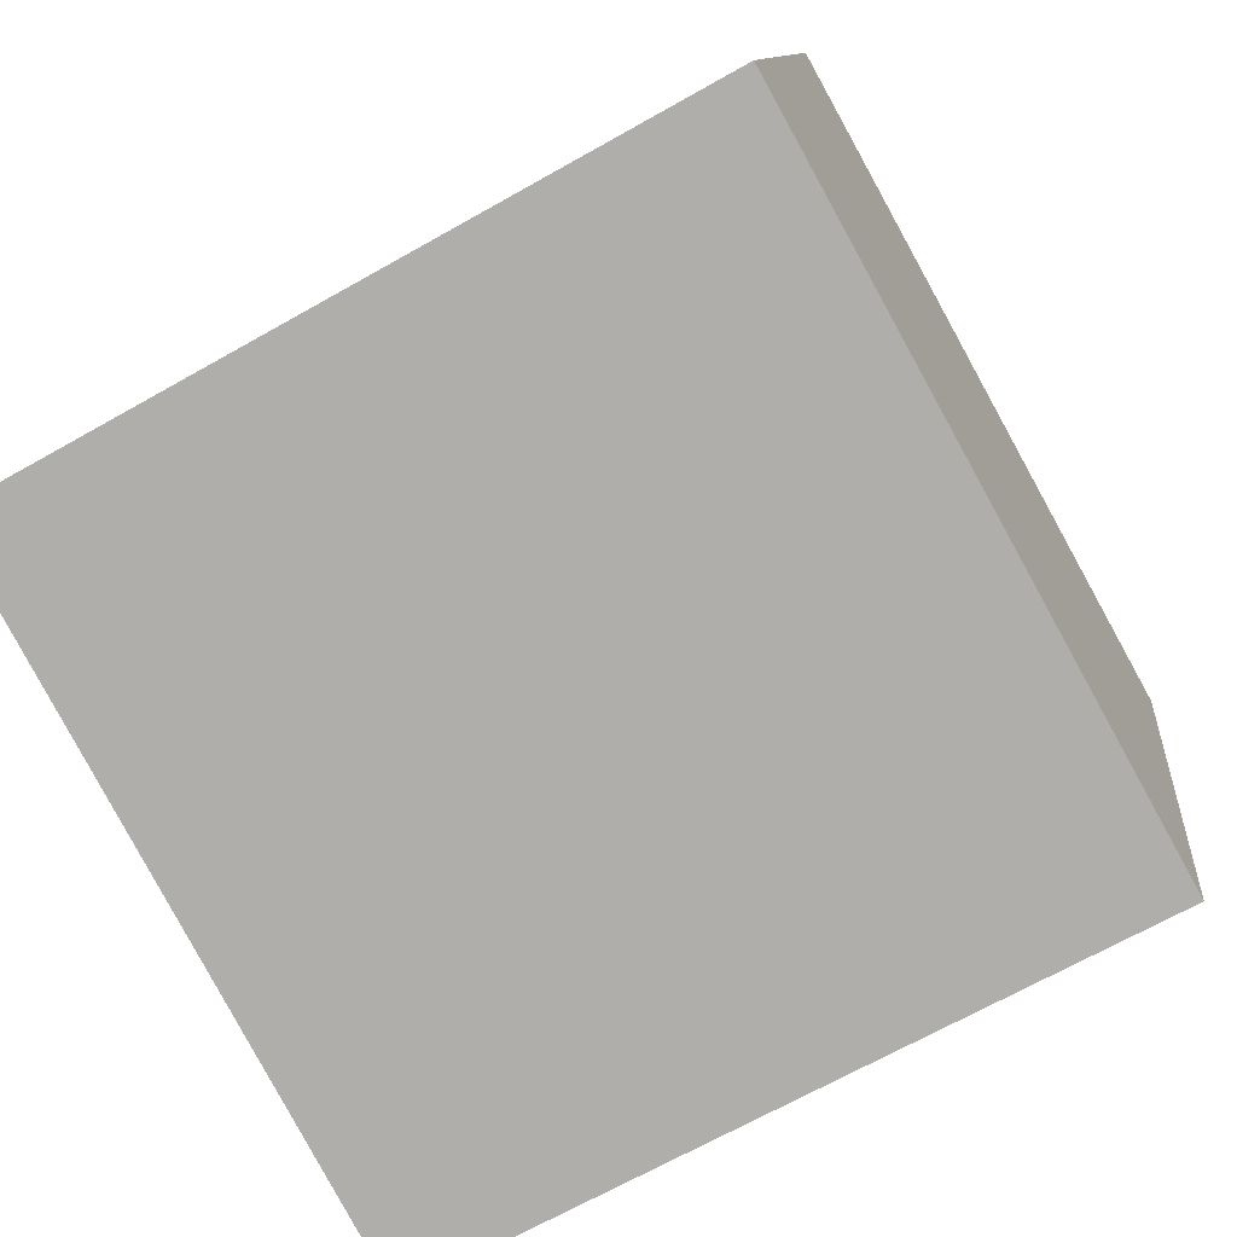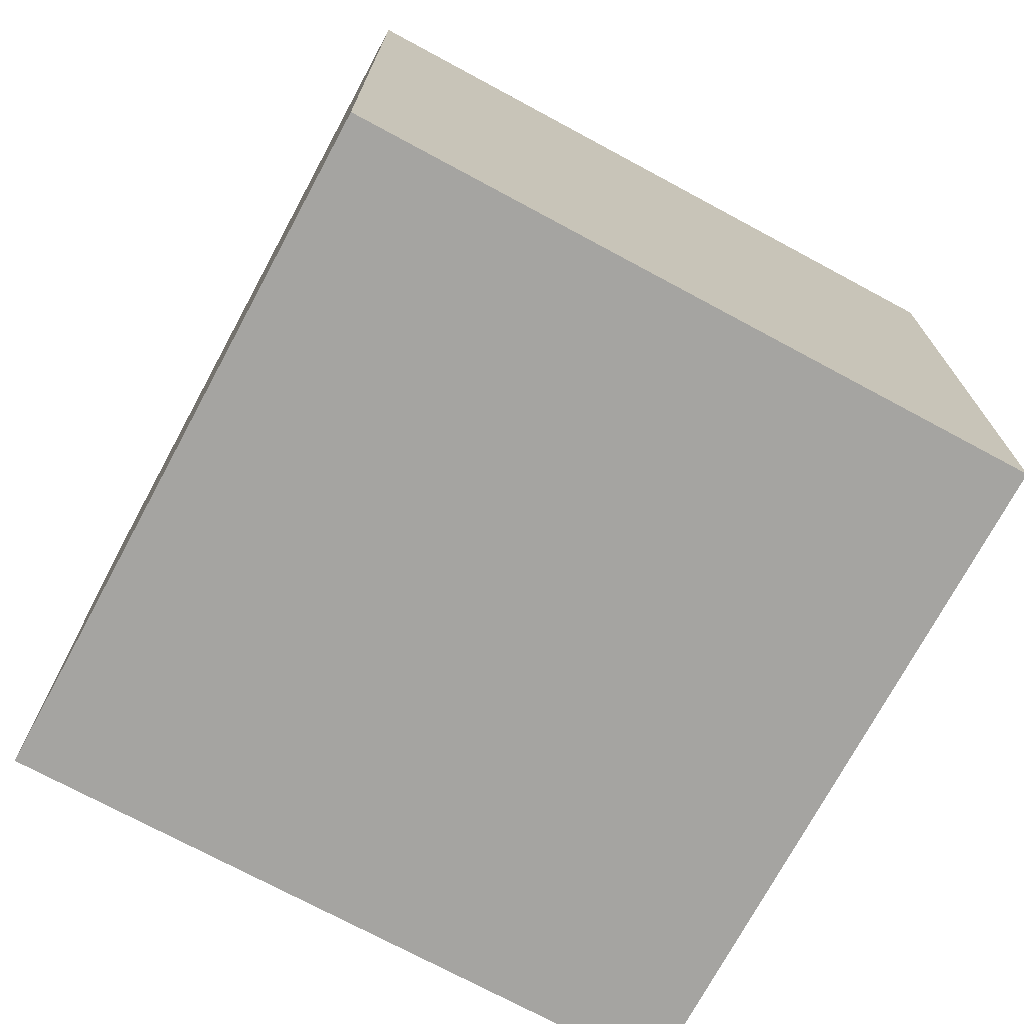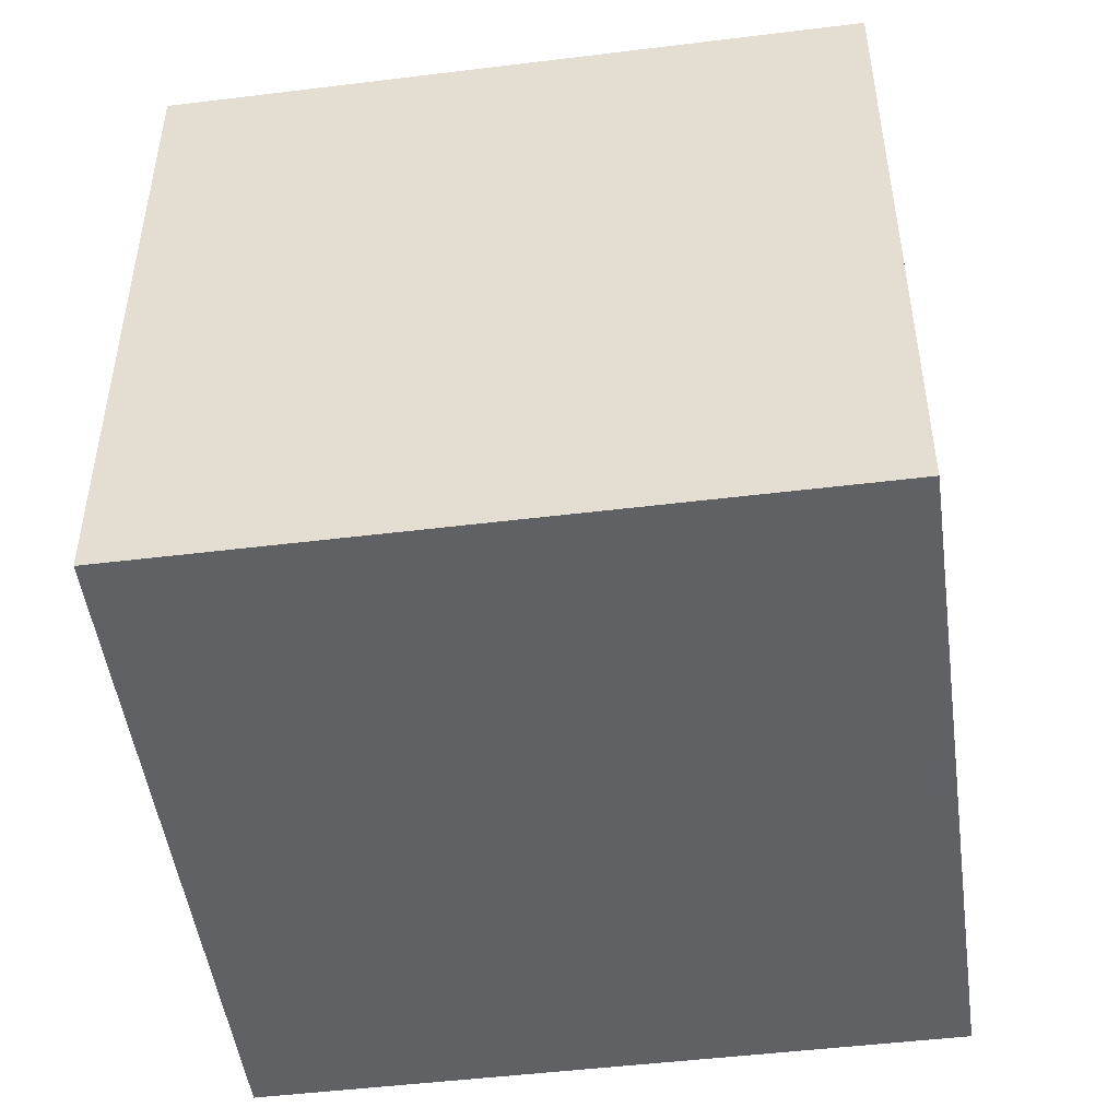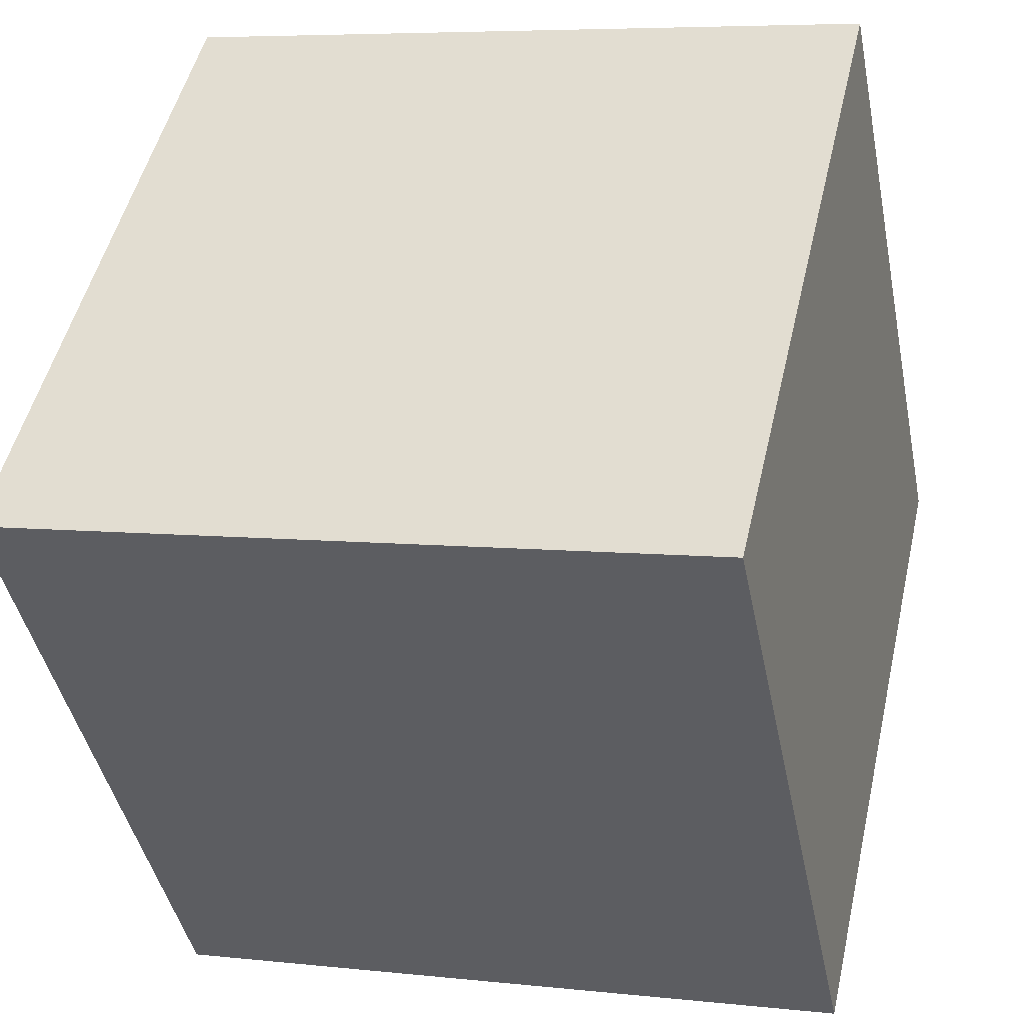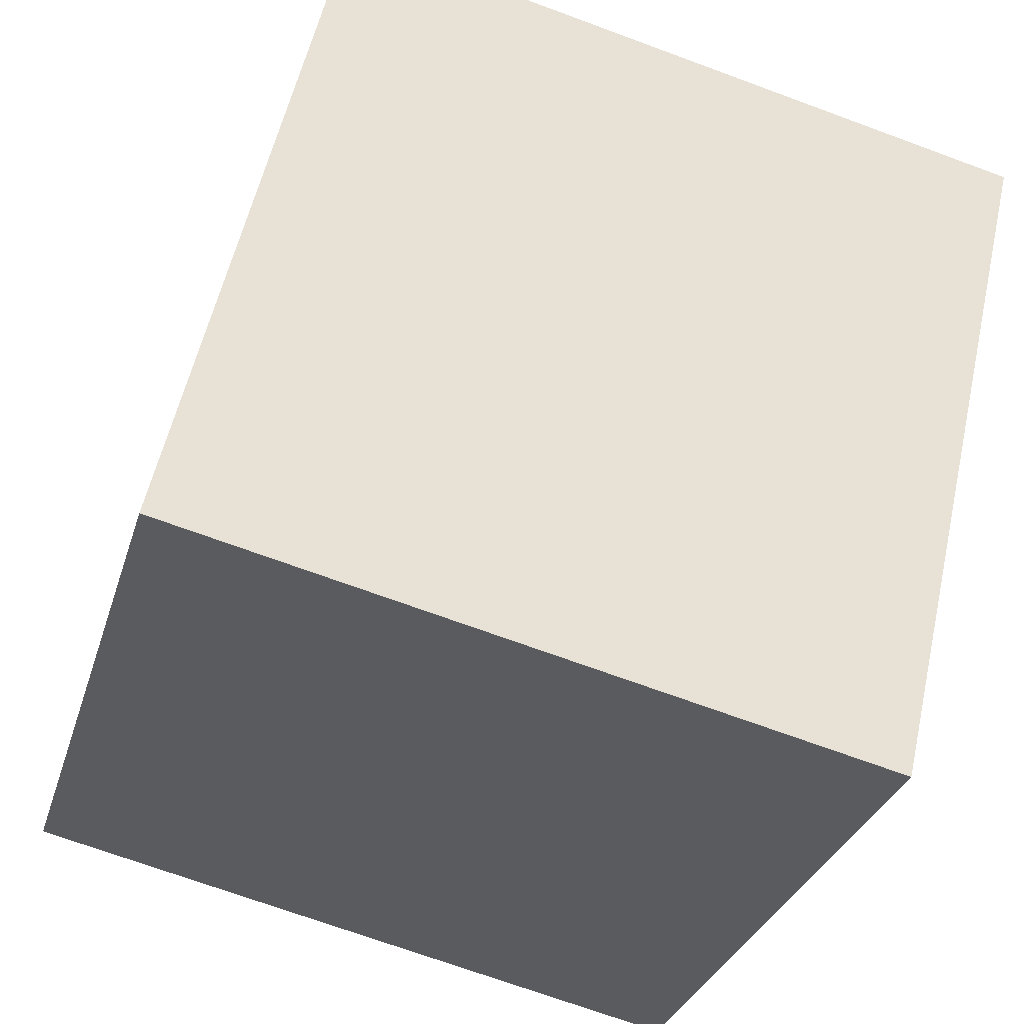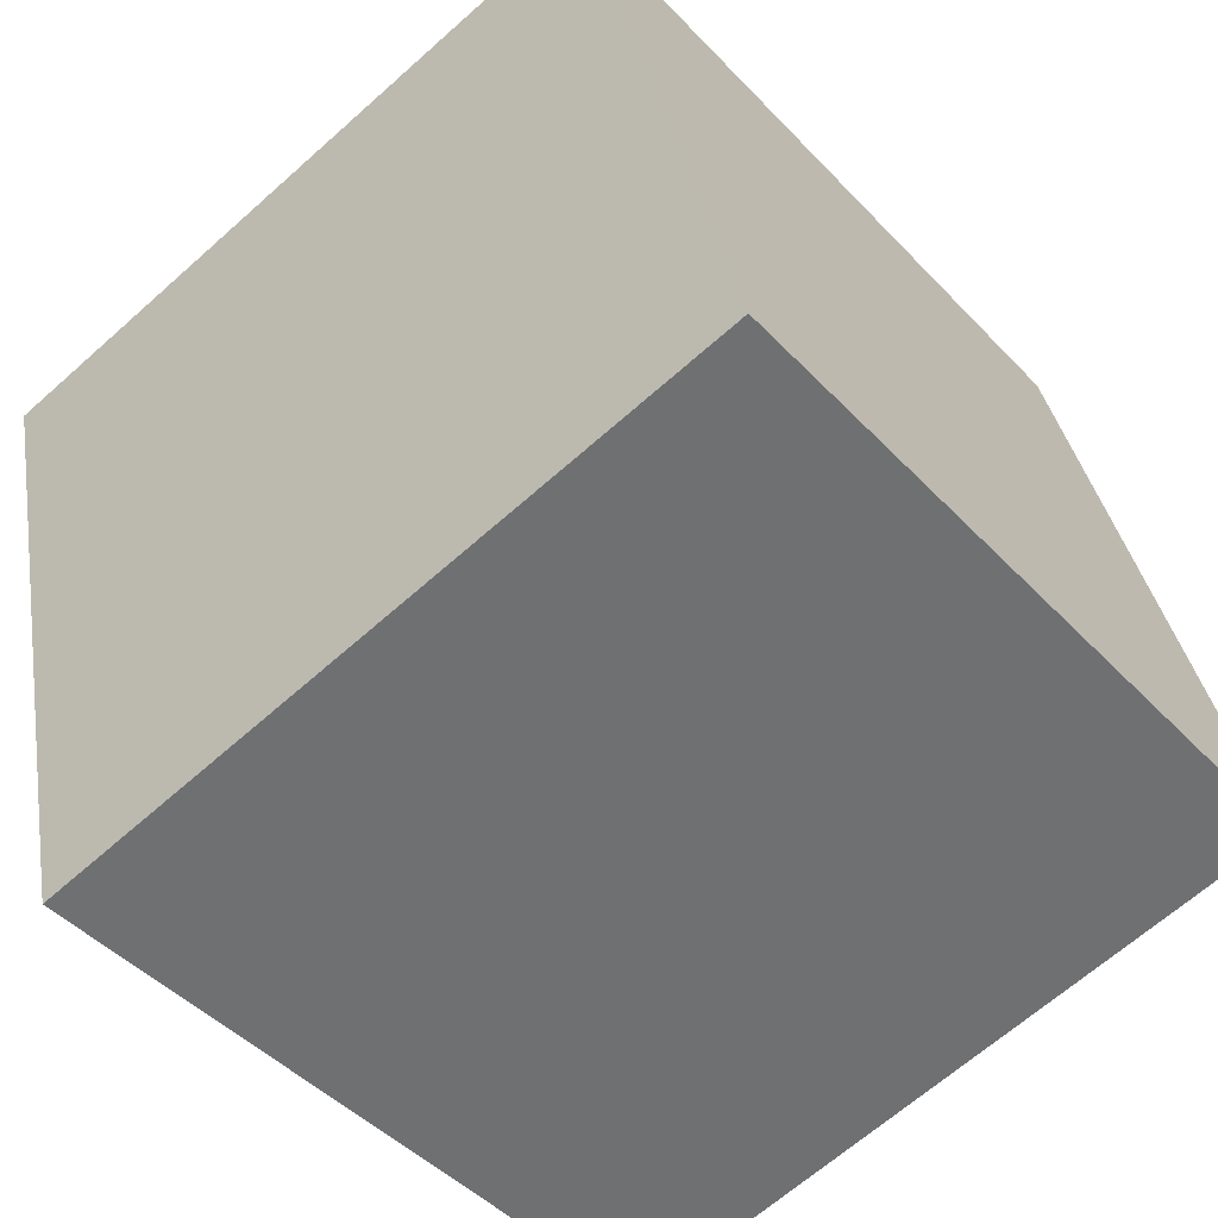
<metadata>
{"format":"obj","ext":"obj","renderer":"f3d","projection":"perspective","resolution":1024,"background":"white","views":[{"elev":-67.8,"azim":-60.4,"up":"+Y"},{"elev":-73.2,"azim":138.6,"up":"+Z"},{"elev":-48.8,"azim":-95.3,"up":"+Z"},{"elev":-43.1,"azim":11.3,"up":"+Y"},{"elev":-30.1,"azim":-15.5,"up":"+Y"},{"elev":-45.8,"azim":-139.9,"up":"+Y"}]}
</metadata>
<code>
v 0.7601 0.6595 -0.28
v 0.7601 0.6595 0.12
v 0.6695 0.2699 0.12
v 0.7601 0.6595 -0.28
v 0.6695 0.2699 0.12
v 0.6695 0.2699 -0.28
v 0.3705 0.7501 -0.28
v 0.2799 0.3605 -0.28
v 0.2799 0.3605 0.12
v 0.3705 0.7501 -0.28
v 0.2799 0.3605 0.12
v 0.3705 0.7501 0.12
v 0.7601 0.6595 -0.28
v 0.3705 0.7501 -0.28
v 0.3705 0.7501 0.12
v 0.7601 0.6595 -0.28
v 0.3705 0.7501 0.12
v 0.7601 0.6595 0.12
v 0.7601 0.6595 0.12
v 0.3705 0.7501 0.12
v 0.2799 0.3605 0.12
v 0.7601 0.6595 0.12
v 0.2799 0.3605 0.12
v 0.6695 0.2699 0.12
v 0.6695 0.2699 0.12
v 0.2799 0.3605 0.12
v 0.2799 0.3605 -0.28
v 0.6695 0.2699 0.12
v 0.2799 0.3605 -0.28
v 0.6695 0.2699 -0.28
v 0.3705 0.7501 -0.28
v 0.7601 0.6595 -0.28
v 0.6695 0.2699 -0.28
v 0.3705 0.7501 -0.28
v 0.6695 0.2699 -0.28
v 0.2799 0.3605 -0.28
f 1 2 3
f 4 5 6
f 7 8 9
f 10 11 12
f 13 14 15
f 16 17 18
f 19 20 21
f 22 23 24
f 25 26 27
f 28 29 30
f 31 32 33
f 34 35 36

</code>
